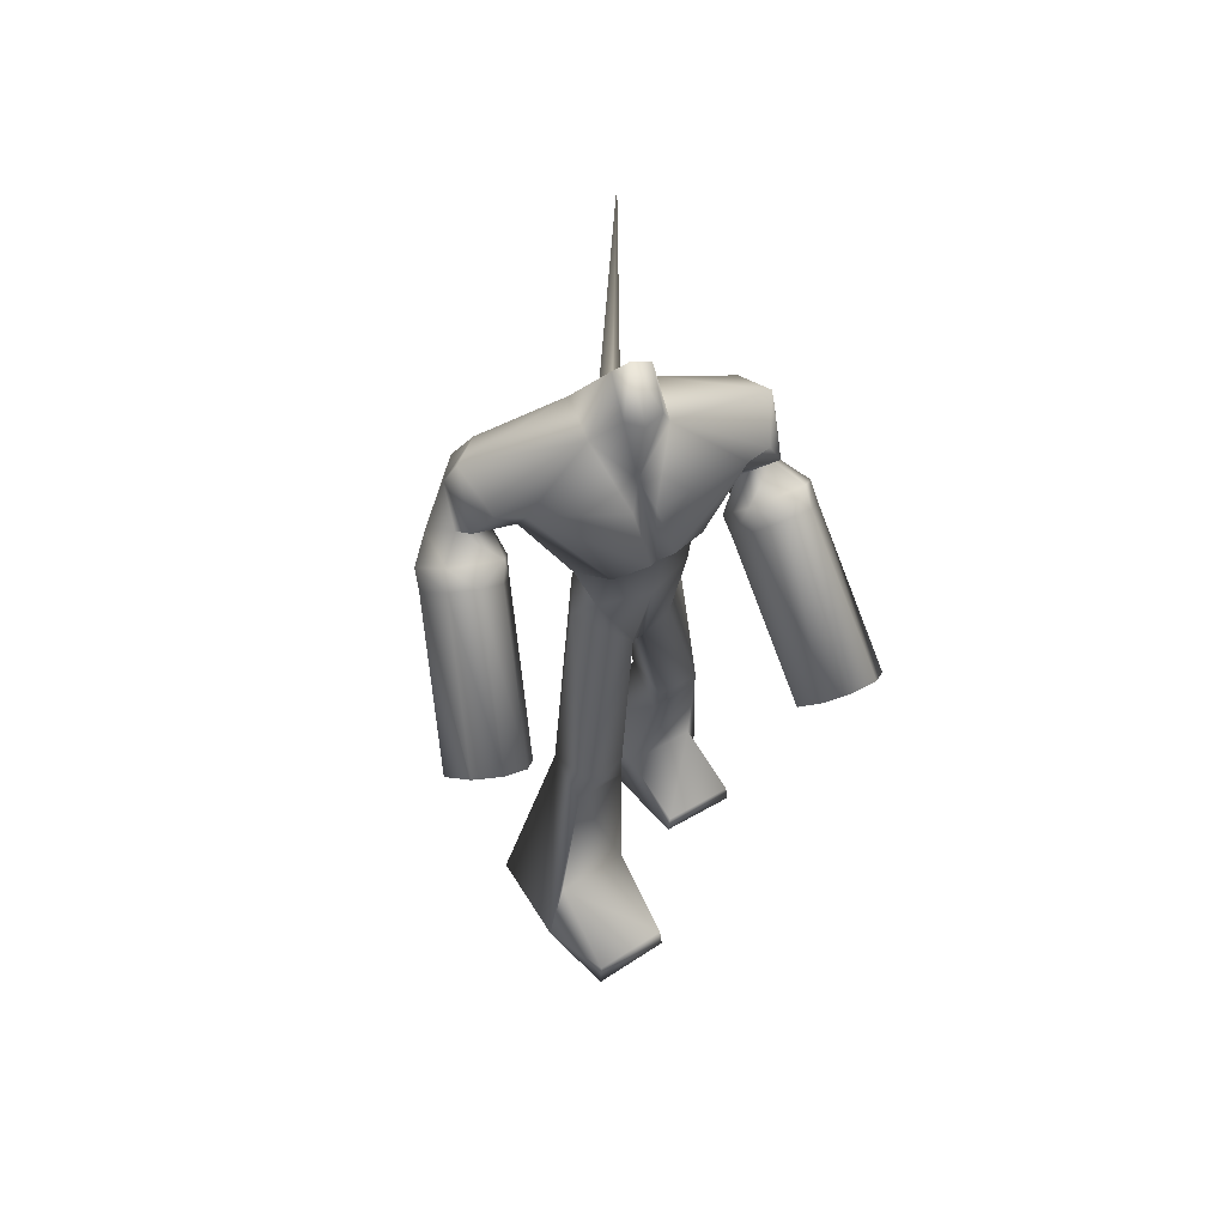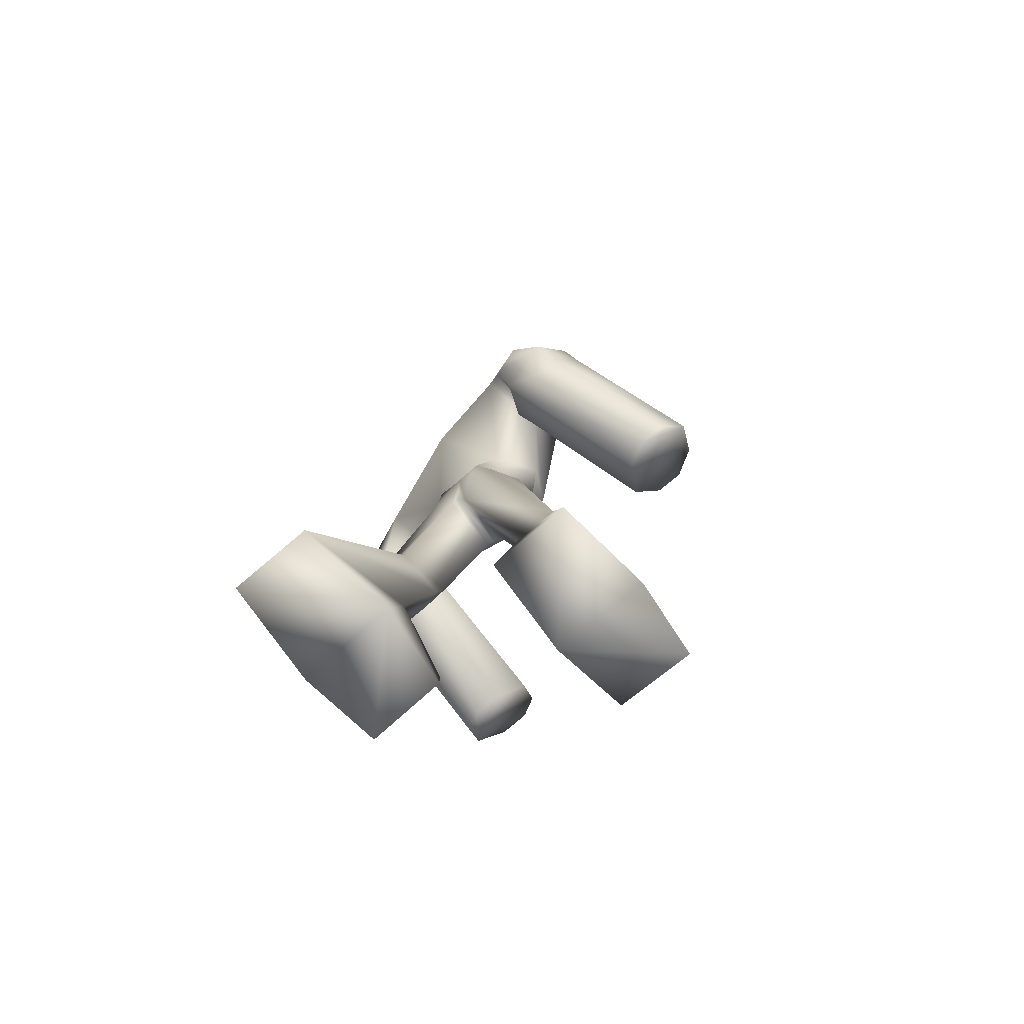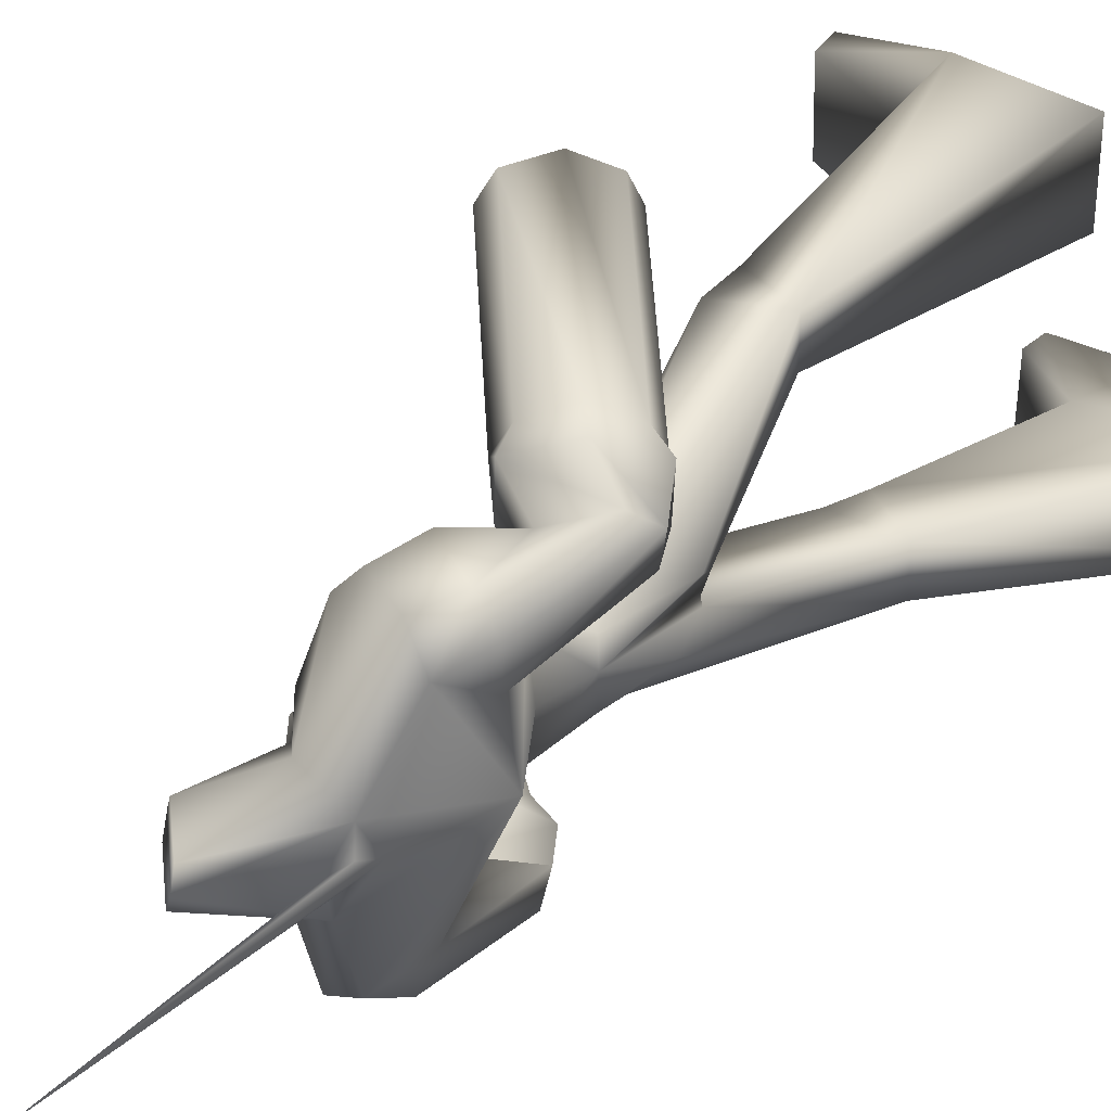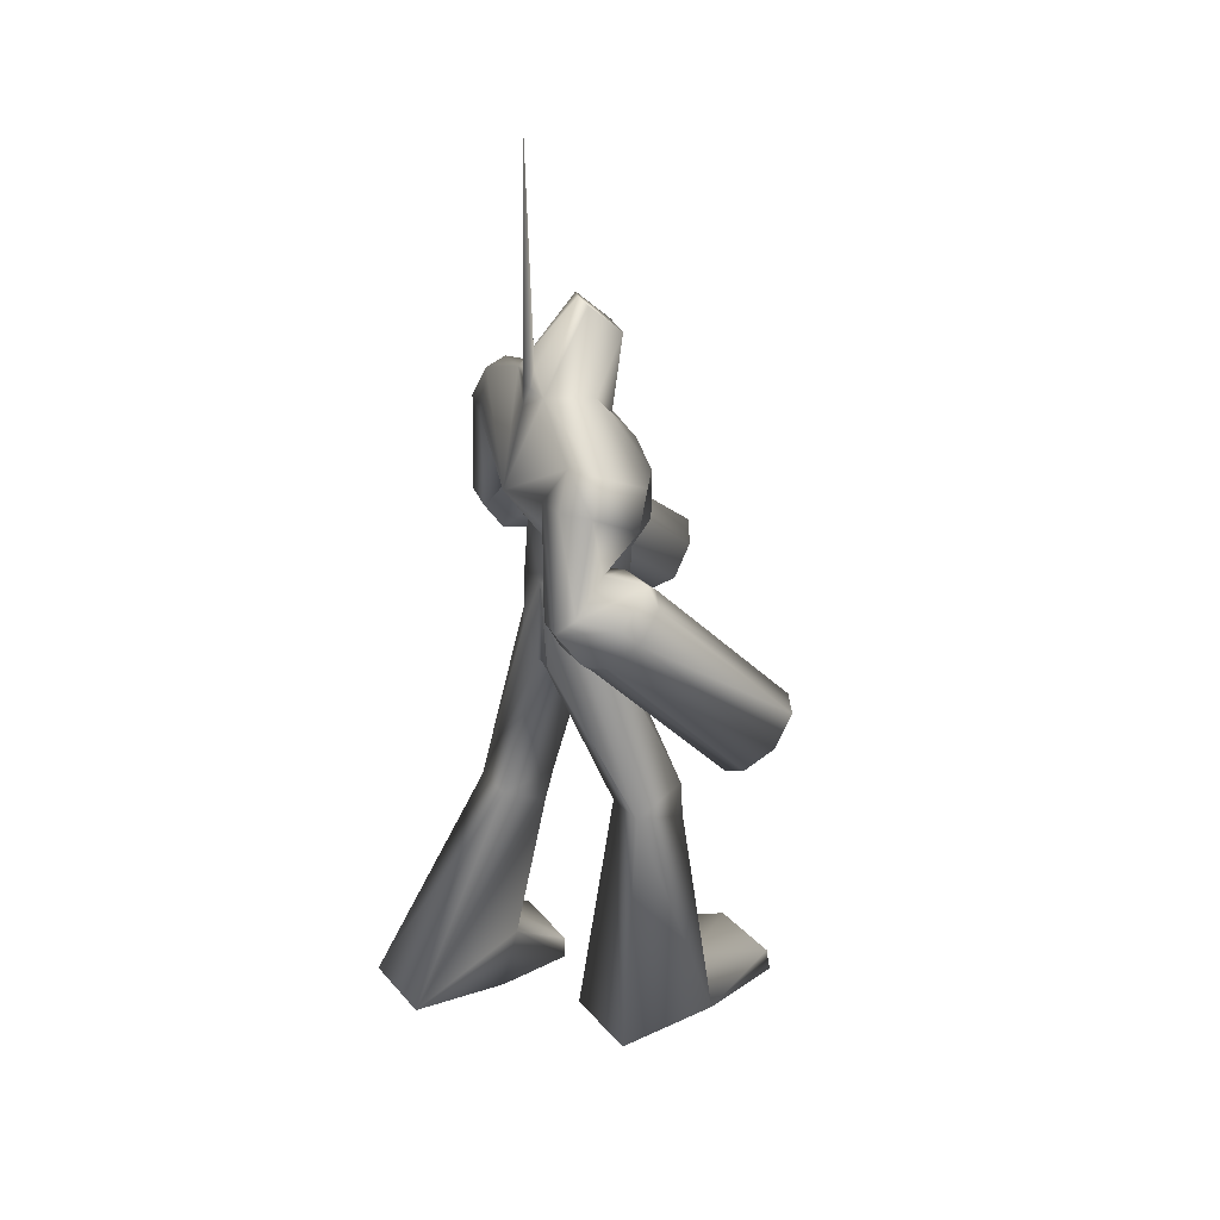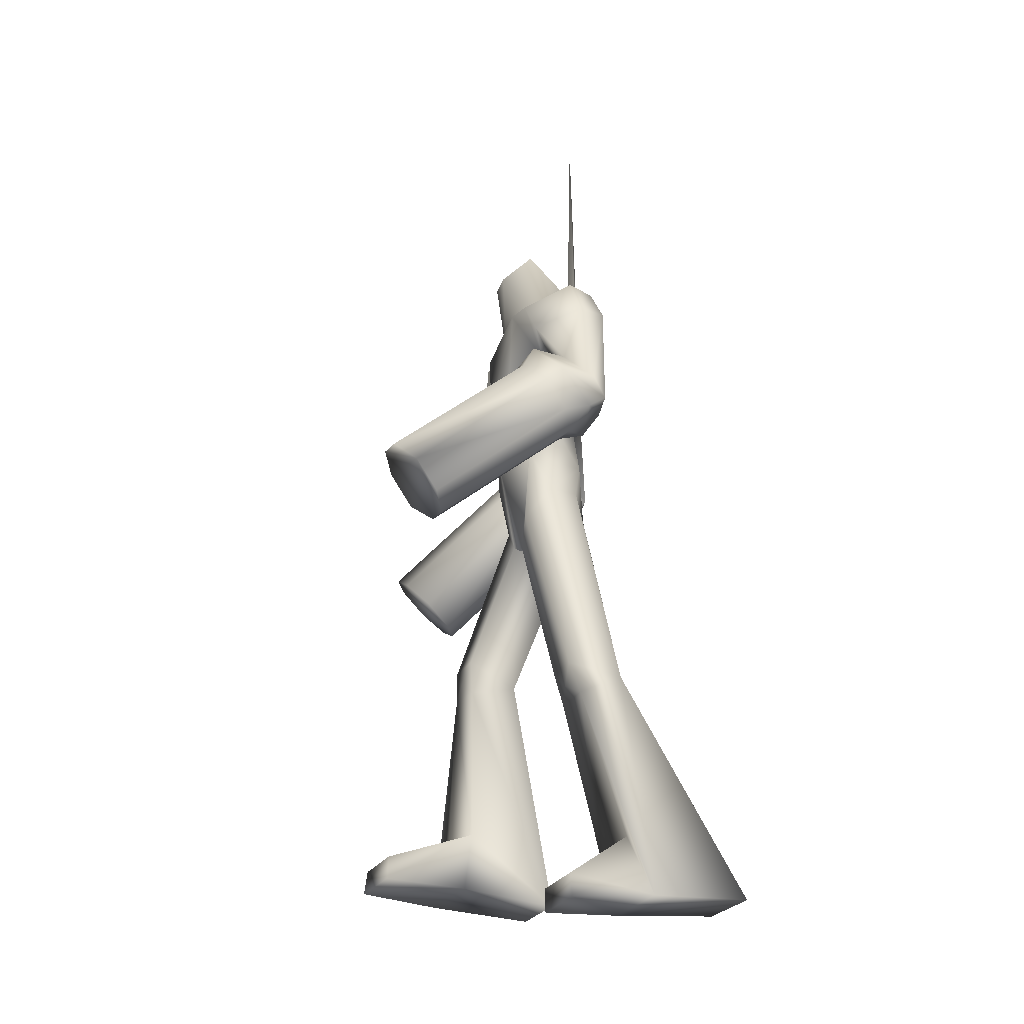
<metadata>
{"format":"obj","ext":"obj","renderer":"f3d","projection":"perspective","resolution":1024,"background":"white","views":[{"elev":52.8,"azim":56.3,"up":"+Y"},{"elev":-76.6,"azim":-49.7,"up":"+Y"},{"elev":35.0,"azim":-140.2,"up":"+Z"},{"elev":30.2,"azim":-33.1,"up":"+Y"},{"elev":-24.1,"azim":160.4,"up":"+Y"}]}
</metadata>
<code>
v 0.258 1.455 0.846
v 0.3998 1.485 0.6135
v 0.412 1.536 0.7068
v 0.2243 1.324 0.6063
v 0.3255 1.391 0.5491
v 0.1851 1.364 0.785
v 0.1765 1.318 0.6954
v 0.3595 1.528 0.7995
v 0.3998 1.485 0.6135
v 0.002075 1.909 0.4362
v 0.01424 1.959 0.5295
v 0.412 1.536 0.7068
v 0.2243 1.324 0.6063
v -0.1734 1.747 0.429
v -0.07226 1.814 0.3719
v 0.3255 1.391 0.5491
v 0.258 1.455 0.846
v -0.1397 1.879 0.6687
v -0.2126 1.787 0.6078
v 0.1851 1.364 0.785
v -0.2213 1.742 0.5182
v 0.1765 1.318 0.6954
v 0.002075 1.909 0.4362
v 0.3998 1.485 0.6135
v -0.03823 1.951 0.6223
v 0.3595 1.528 0.7995
v -0.02699 2.129 0.3585
v 0.0209 2.282 0.4662
v -0.04222 2.171 0.5157
v -0.1514 2.372 0.4891
v -0.2074 2.26 0.5112
v -0.2175 2.382 0.3887
v -0.2806 2.271 0.4382
v -0.2512 2.236 0.2918
v -0.1429 2.024 0.3884
v -0.1683 2.051 0.5067
v -0.2944 1.956 0.55
v -0.3057 1.875 0.3834
v -0.02699 2.129 0.3585
v -0.1429 2.024 0.3884
v -0.338 1.894 0.497
v -0.02435 1.989 0.4114
v -0.06536 2.032 0.6015
v -0.1958 1.934 0.649
v -0.2554 1.777 0.4036
v -0.1262 1.869 0.3454
v -0.02435 1.989 0.4114
v -0.2955 1.818 0.5862
v 0.01424 1.959 0.5295
v -0.03823 1.951 0.6223
v -0.1397 1.879 0.6687
v -0.1734 1.747 0.429
v -0.07226 1.814 0.3719
v -0.2126 1.787 0.6078
v -0.2213 1.742 0.5182
v 0.002075 1.909 0.4362
v 0.002075 1.909 0.4362
v -0.08433 3.289 -0.05482
v -0.1107 2.468 -0.04113
v -0.1083 2.467 -0.004114
v -0.07349 2.517 -0.03268
v 0.5748 0.1582 0.1794
v 0.5687 0.2399 0.1845
v 0.5748 0.2405 0.4488
v 0.5834 0.1591 0.4589
v 0.2895 0.1355 0.1469
v 0.2618 0.3384 0.152
v 0.2679 0.3393 0.4163
v 0.298 0.1366 0.4968
v 0.298 0.1366 0.4968
v -0.06274 0.1027 0.4676
v 0.2895 0.1355 0.1469
v -0.06237 0.1027 0.1794
v 0.08874 0.9308 0.3208
v 0.03391 1.619 0.2058
v -0.05703 1.665 0.1442
v 0.2743 1.013 0.3136
v 0.2743 1.013 0.3136
v 0.1403 1.456 0.02634
v 0.1307 1.546 0.1161
v 0.2705 1.012 0.1571
v 0.08874 0.9308 0.3208
v -0.05703 1.665 0.1442
v -0.1173 1.498 0.08562
v -0.07045 1.412 0.02709
v 0.08892 0.9307 0.1737
v 0.08892 0.9307 0.1737
v -0.07045 1.412 0.02709
v 0.1403 1.456 0.02634
v 0.2705 1.012 0.1571
v 0.2687 0.8917 0.3357
v 0.2791 0.9437 0.2464
v 0.265 0.8912 0.1571
v 0.2687 0.8917 0.3357
v 0.265 0.8912 0.1571
v 0.298 0.1366 0.4968
v 0.2679 0.3393 0.4163
v 0.298 0.1366 0.4968
v -0.06274 0.1027 0.4676
v 0.2618 0.3384 0.152
v -0.06274 0.1027 0.4676
v -0.06237 0.1027 0.1794
v -0.06237 0.1027 0.1794
v 0.2618 0.3384 0.152
v 0.2895 0.1355 0.1469
v 0.1757 2.628 0.09422
v 0.04776 2.452 0.1383
v 0.1714 2.325 0.03541
v 0.2102 2.603 0.03854
v 0.07053 2.741 -0.0008684
v 0.06582 2.732 0.06543
v -0.07349 2.517 -0.03268
v -0.122 2.477 0.09804
v -0.122 2.477 0.09804
v 0.04776 2.452 0.1383
v -0.1514 2.372 0.4891
v 0.04776 2.452 0.1383
v -0.122 2.477 0.09804
v 0.0209 2.282 0.4662
v 0.2099 1.776 -0.000527
v 0.1403 1.456 0.02634
v 0.1279 1.435 -0.000527
v 0.1515 1.772 0.1805
v 0.1123 1.947 0.239
v 0.2313 1.965 -0.000527
v 0.2338 1.991 0.174
v 0.2623 2.001 0.04401
v 0.2282 2.252 0.09165
v 0.08695 2.297 0.39
v 0.1714 2.325 0.03541
v -0.02699 2.129 0.3585
v 0.1307 1.546 0.1161
v 0.03391 1.619 0.2058
v -0.09048 1.778 0.09121
v 0.1515 1.772 0.1805
v 0.1123 1.947 0.239
v -0.03711 1.92 0.155
v -0.02699 2.129 0.3585
v -0.2512 2.236 0.2918
v -0.122 2.477 0.09804
v -0.2175 2.382 0.3887
v -0.1514 2.372 0.4891
v 0.03391 1.619 0.2058
v -0.05703 1.665 0.1442
v -0.1173 1.498 0.08562
v -0.08859 1.772 -0.000527
v -0.08323 1.458 -0.000527
v 0.1279 1.435 -0.000527
v 0.1403 1.456 0.02634
v -0.07045 1.412 0.02709
v -0.06815 1.929 -0.000527
v -0.2178 2.144 -0.000527
v -0.1083 2.467 -0.004114
v -0.114 2.397 -0.04023
v -0.1107 2.468 -0.04113
v -0.07349 2.517 -0.03268
v 0.03391 1.619 0.2058
v 0.7887 1.572 -0.3987
v 0.7401 1.523 -0.3176
v 0.7238 1.471 -0.5862
v 0.6539 1.421 -0.2871
v 0.5971 1.342 -0.3787
v 0.596 1.329 -0.4792
v 0.6402 1.373 -0.5583
v 0.7855 1.556 -0.5043
v 0.3156 1.95 -0.4517
v 0.267 1.9 -0.3705
v 0.7401 1.523 -0.3176
v 0.7887 1.572 -0.3987
v 0.1809 1.799 -0.34
v 0.124 1.719 -0.4316
v 0.5971 1.342 -0.3787
v 0.6539 1.421 -0.2871
v 0.1671 1.75 -0.6112
v 0.2508 1.849 -0.6391
v 0.7238 1.471 -0.5862
v 0.6402 1.373 -0.5583
v 0.1229 1.706 -0.5321
v 0.596 1.329 -0.4792
v 0.267 1.9 -0.3705
v 0.7401 1.523 -0.3176
v 0.3124 1.933 -0.5572
v 0.7855 1.556 -0.5043
v 0.2329 2.153 -0.4755
v 0.253 2.272 -0.4101
v 0.1528 2.112 -0.3331
v 0.1062 2.34 -0.5199
v 0.07898 2.222 -0.558
v -0.001067 2.344 -0.465
v -0.02122 2.226 -0.5304
v -0.07423 2.219 -0.3891
v 0.1059 1.999 -0.4019
v 0.1349 2.02 -0.5205
v 0.05237 1.909 -0.609
v 0.1528 2.112 -0.3331
v -0.02614 1.831 -0.4601
v 0.1059 1.999 -0.4019
v -0.004581 1.844 -0.5771
v 0.2246 1.977 -0.3662
v 0.2711 2.011 -0.5569
v 0.1868 1.898 -0.6509
v 0.03697 1.739 -0.4482
v 0.2246 1.977 -0.3662
v 0.1159 1.847 -0.3448
v 0.08107 1.771 -0.6316
v 0.3156 1.95 -0.4517
v 0.3124 1.933 -0.5572
v 0.2508 1.849 -0.6391
v 0.124 1.719 -0.4316
v 0.1809 1.799 -0.34
v 0.1671 1.75 -0.6112
v 0.1229 1.706 -0.5321
v 0.267 1.9 -0.3705
v 0.267 1.9 -0.3705
v -0.09059 2.466 -0.07223
v 0.1101 0.07696 -0.4498
v 0.104 0.07717 -0.1855
v 0.0989 -0.004583 -0.1804
v 0.1075 -0.004841 -0.4599
v -0.1209 0.2294 -0.153
v -0.1869 0.01203 -0.1479
v -0.1147 0.2289 -0.4173
v -0.1783 0.01192 -0.4978
v -0.1869 0.01203 -0.1479
v -0.5403 0.02766 -0.4686
v -0.1783 0.01192 -0.4978
v -0.5399 0.02764 -0.1805
v -0.05273 1.642 -0.1452
v 0.0759 1.623 -0.2069
v -0.1476 0.8461 -0.3219
v 0.05209 0.8812 -0.3146
v 0.1461 1.525 -0.1171
v 0.1279 1.436 -0.0274
v 0.05209 0.8812 -0.3146
v 0.04834 0.8815 -0.1581
v -0.1049 1.553 -0.08668
v -0.05273 1.642 -0.1452
v -0.1476 0.8461 -0.3219
v -0.1474 0.8459 -0.1747
v -0.08633 1.457 -0.02815
v 0.1279 1.436 -0.0274
v -0.08633 1.457 -0.02815
v -0.1474 0.8459 -0.1747
v 0.04834 0.8815 -0.1581
v 0.0179 0.7651 -0.3368
v 0.0404 0.8132 -0.2475
v 0.0179 0.7651 -0.3368
v 0.01416 0.7655 -0.1581
v 0.01416 0.7655 -0.1581
v -0.1147 0.2289 -0.4173
v -0.1783 0.01192 -0.4978
v -0.5403 0.02766 -0.4686
v -0.1783 0.01192 -0.4978
v -0.1209 0.2294 -0.153
v -0.5403 0.02766 -0.4686
v -0.5399 0.02764 -0.1805
v -0.5399 0.02764 -0.1805
v -0.1209 0.2294 -0.153
v -0.1869 0.01203 -0.1479
v 0.1148 2.446 -0.1198
v 0.2073 2.625 -0.02734
v 0.09857 2.729 -0.06057
v -0.05269 2.471 -0.1685
v -0.05269 2.471 -0.1685
v 0.1148 2.446 -0.1198
v -0.05269 2.471 -0.1685
v 0.1148 2.446 -0.1198
v 0.1062 2.34 -0.5199
v 0.253 2.272 -0.4101
v 0.1279 1.436 -0.0274
v 0.1515 1.772 -0.1816
v 0.1123 1.947 -0.2401
v 0.2338 1.991 -0.1751
v 0.2623 2.001 -0.04506
v 0.2697 2.28 -0.3131
v 0.2473 2.251 0.01804
v 0.1528 2.112 -0.3331
v 0.0759 1.623 -0.2069
v 0.1461 1.525 -0.1171
v 0.1123 1.947 -0.2401
v 0.1515 1.772 -0.1816
v -0.09048 1.778 -0.09227
v -0.03711 1.92 -0.1561
v 0.1528 2.112 -0.3331
v -0.07423 2.219 -0.3891
v 0.1062 2.34 -0.5199
v -0.001067 2.344 -0.465
v -0.05269 2.471 -0.1685
v 0.0759 1.623 -0.2069
v -0.05273 1.642 -0.1452
v -0.1049 1.553 -0.08668
v 0.1279 1.436 -0.0274
v -0.08633 1.457 -0.02815
v -0.09059 2.466 -0.07223
v 0.0759 1.623 -0.2069
g Mesh1
f 1 2 3
f 4 5 1
f 1 6 7
f 5 2 1
f 3 8 1
f 7 4 1
f 9 10 11
f 9 11 12
f 13 14 15
f 13 15 16
f 17 18 19
f 17 19 20
f 20 19 21
f 20 21 22
f 16 15 23
f 16 23 24
f 12 11 25
f 12 25 26
f 26 25 18
f 26 18 17
f 22 21 14
f 22 14 13
f 27 28 29
f 29 28 30
f 29 30 31
f 31 30 32
f 31 32 33
f 33 32 34
f 35 27 29
f 35 29 36
f 36 29 31
f 36 31 37
f 38 34 39
f 38 39 40
f 37 31 33
f 37 33 41
f 41 33 34
f 41 34 38
f 42 35 36
f 42 36 43
f 43 36 37
f 43 37 44
f 45 38 40
f 46 40 47
f 44 37 41
f 44 41 48
f 48 41 38
f 48 38 45
f 46 45 40
f 49 42 43
f 49 43 50
f 50 43 44
f 50 44 51
f 52 45 46
f 52 46 53
f 51 44 48
f 51 48 54
f 55 48 45
f 55 45 52
f 53 46 47
f 53 47 56
f 49 57 42
f 55 54 48
f 58 59 60
f 58 60 61
f 62 63 64
f 64 65 62
f 62 66 67
f 62 67 63
f 63 67 68
f 63 68 64
f 64 68 69
f 64 69 65
f 65 69 66
f 65 66 62
f 70 71 72
f 72 71 73
f 74 75 76
f 77 75 74
f 78 79 80
f 81 79 78
f 82 83 84
f 82 85 86
f 87 88 89
f 87 89 90
f 91 77 74
f 92 81 78
f 93 92 94
f 87 90 95
f 96 97 94
f 98 74 99
f 97 100 94
f 101 82 86
f 101 86 102
f 103 87 95
f 103 95 104
f 92 93 81
f 92 78 94
f 100 93 94
f 104 105 103
f 98 91 74
f 106 107 108
f 106 109 110
f 110 111 106
f 106 108 109
f 110 112 113
f 110 114 111
f 111 114 115
f 111 115 106
f 116 117 118
f 116 119 117
f 120 121 122
f 120 123 121
f 120 124 123
f 120 125 124
f 125 126 124
f 125 127 126
f 127 128 129
f 130 128 125
f 126 131 124
f 129 131 126
f 129 119 131
f 129 128 117
f 129 117 119
f 127 129 126
f 127 125 128
f 128 130 117
f 132 123 133
f 134 135 136
f 134 136 137
f 137 136 138
f 137 138 139
f 140 141 142
f 143 135 134
f 143 134 144
f 145 134 146
f 147 148 149
f 150 147 149
f 147 150 146
f 146 150 145
f 137 151 146
f 146 134 137
f 152 151 137
f 137 139 152
f 139 141 152
f 141 140 152
f 140 153 154
f 154 152 140
f 153 155 154
f 153 140 156
f 80 157 78
f 132 121 123
f 84 85 82
f 145 144 134
f 158 159 160
f 160 161 162
f 163 164 160
f 160 159 161
f 160 165 158
f 160 162 163
f 166 167 168
f 169 166 168
f 170 171 172
f 173 170 172
f 174 175 176
f 177 174 176
f 178 174 177
f 179 178 177
f 180 170 173
f 181 180 173
f 182 166 169
f 183 182 169
f 175 182 183
f 176 175 183
f 171 178 179
f 172 171 179
f 184 185 186
f 187 185 184
f 188 187 184
f 189 187 188
f 190 189 188
f 191 189 190
f 184 186 192
f 193 184 192
f 188 184 193
f 194 188 193
f 195 191 196
f 197 195 196
f 190 188 194
f 198 190 194
f 191 190 198
f 196 191 198
f 193 192 199
f 200 193 199
f 194 193 200
f 201 194 200
f 197 196 202
f 203 197 204
f 198 194 201
f 205 198 201
f 196 198 205
f 202 196 205
f 197 202 204
f 200 199 206
f 207 200 206
f 201 200 207
f 208 201 207
f 204 202 209
f 210 204 209
f 205 201 208
f 211 205 208
f 202 205 212
f 209 202 212
f 203 204 210
f 213 203 210
f 199 214 206
f 205 211 212
f 215 59 58
f 61 215 58
f 216 217 218
f 218 219 216
f 220 221 218
f 217 220 218
f 222 220 217
f 216 222 217
f 223 222 216
f 219 223 216
f 221 223 219
f 218 221 219
f 224 225 226
f 227 225 224
f 228 229 230
f 230 229 231
f 232 233 234
f 234 233 235
f 236 237 238
f 239 240 238
f 241 242 243
f 244 241 243
f 230 231 245
f 234 235 246
f 247 246 248
f 249 244 243
f 247 250 251
f 252 230 253
f 247 254 250
f 239 238 255
f 256 239 255
f 249 243 257
f 258 249 257
f 235 248 246
f 247 234 246
f 247 248 254
f 257 259 258
f 230 245 253
f 108 260 261
f 110 109 261
f 261 262 110
f 109 108 261
f 263 112 110
f 262 264 110
f 265 264 262
f 261 265 262
f 266 267 268
f 267 269 268
f 122 270 120
f 270 271 120
f 271 272 120
f 272 125 120
f 272 273 125
f 273 274 125
f 275 276 274
f 125 276 130
f 272 277 273
f 273 277 275
f 277 269 275
f 267 276 275
f 269 267 275
f 273 275 274
f 276 125 274
f 267 130 276
f 278 271 279
f 280 281 282
f 283 280 282
f 284 280 283
f 285 284 283
f 286 287 288
f 282 281 289
f 290 282 289
f 146 282 291
f 292 148 147
f 292 147 293
f 146 293 147
f 291 293 146
f 146 151 283
f 283 282 146
f 283 151 152
f 152 285 283
f 152 287 285
f 152 288 287
f 154 294 288
f 288 152 154
f 154 155 294
f 156 288 294
f 234 295 232
f 271 270 279
f 238 240 236
f 282 290 291

</code>
